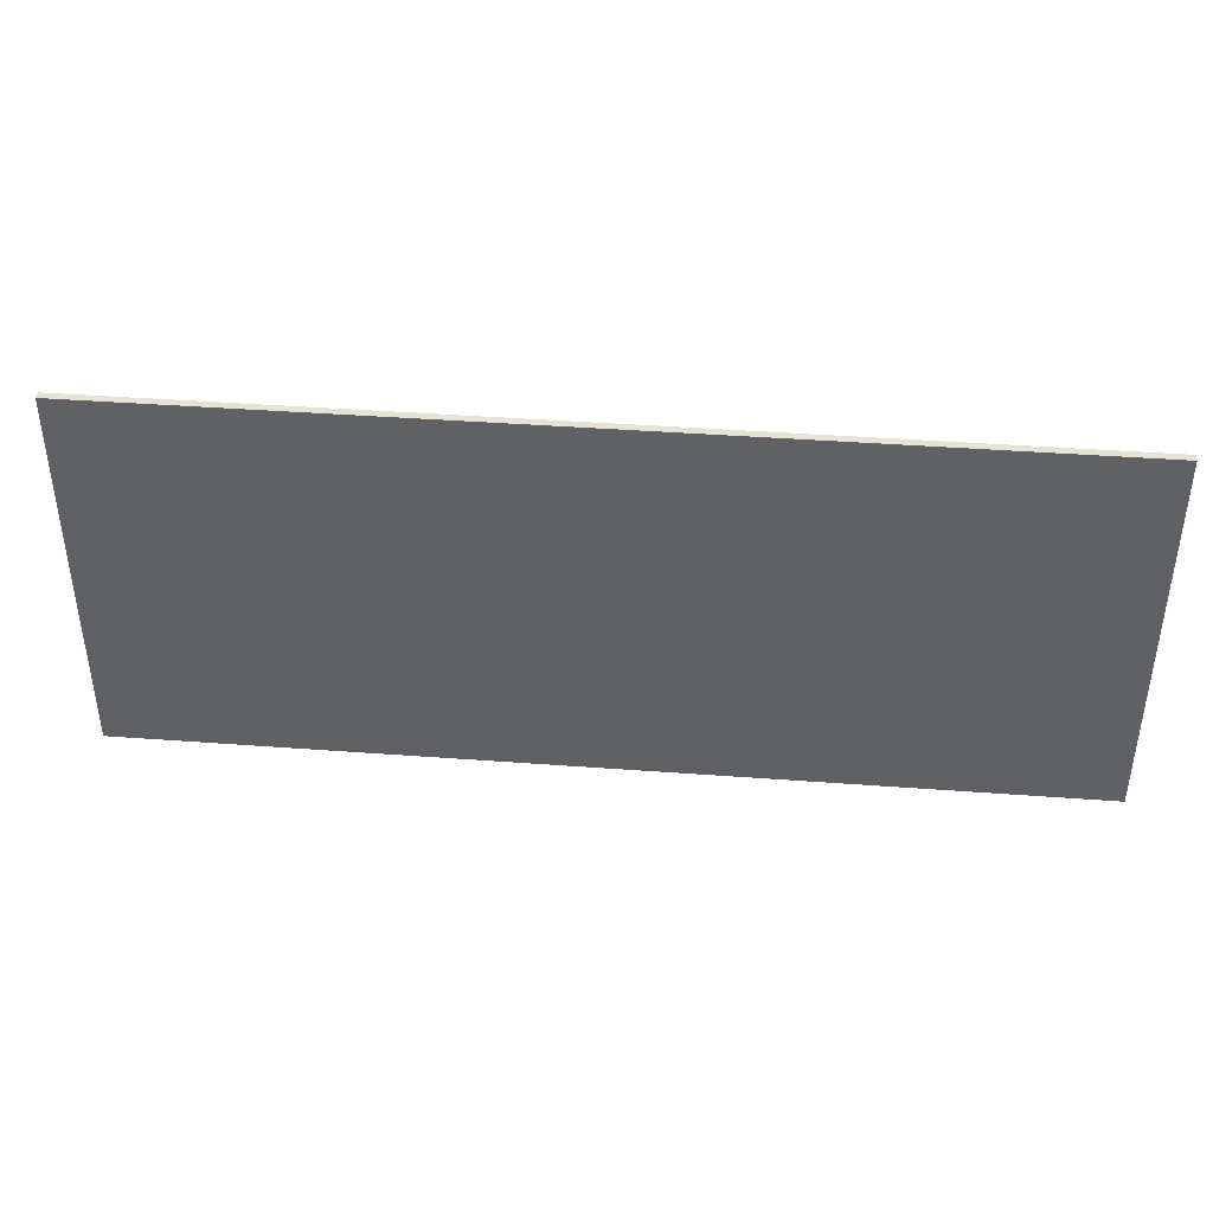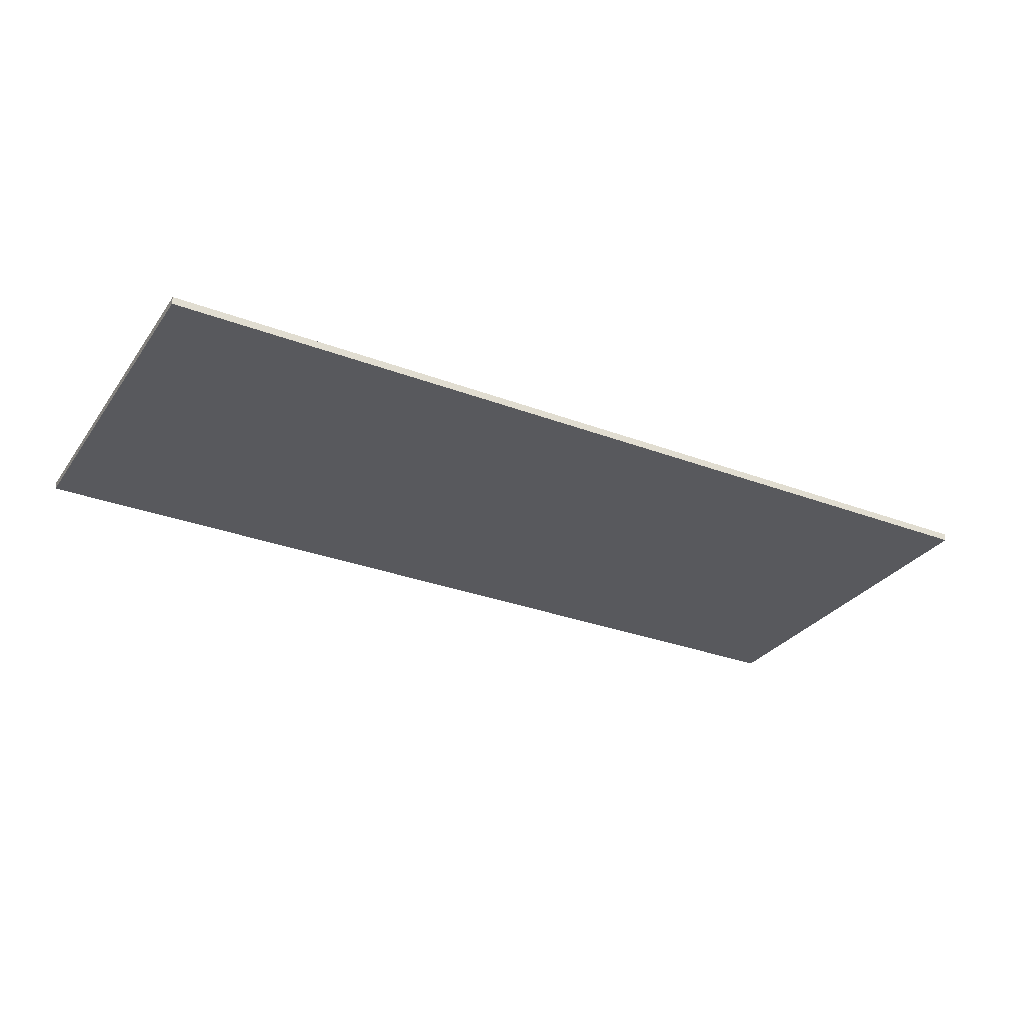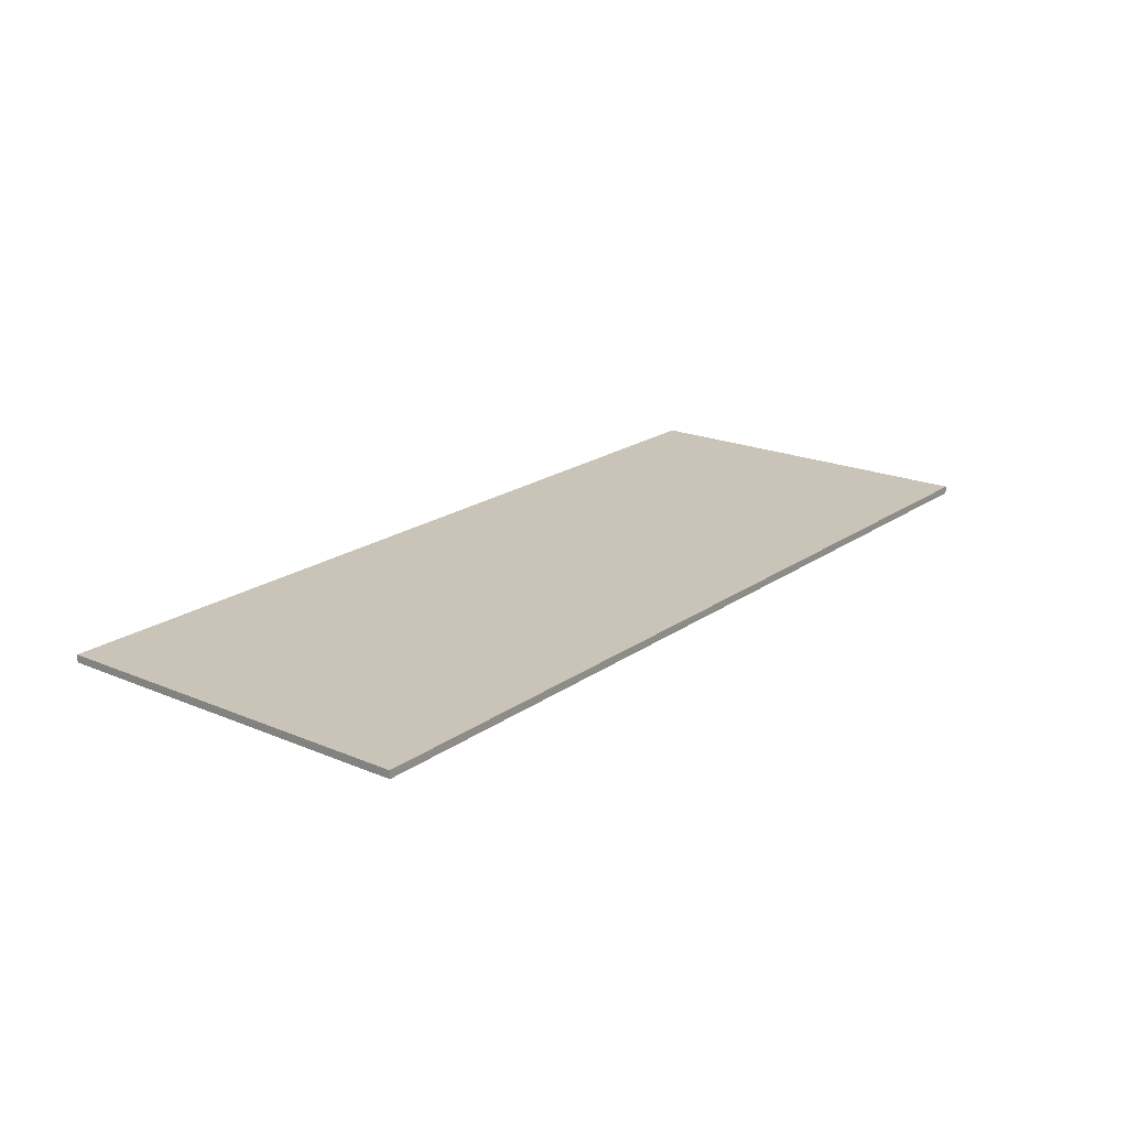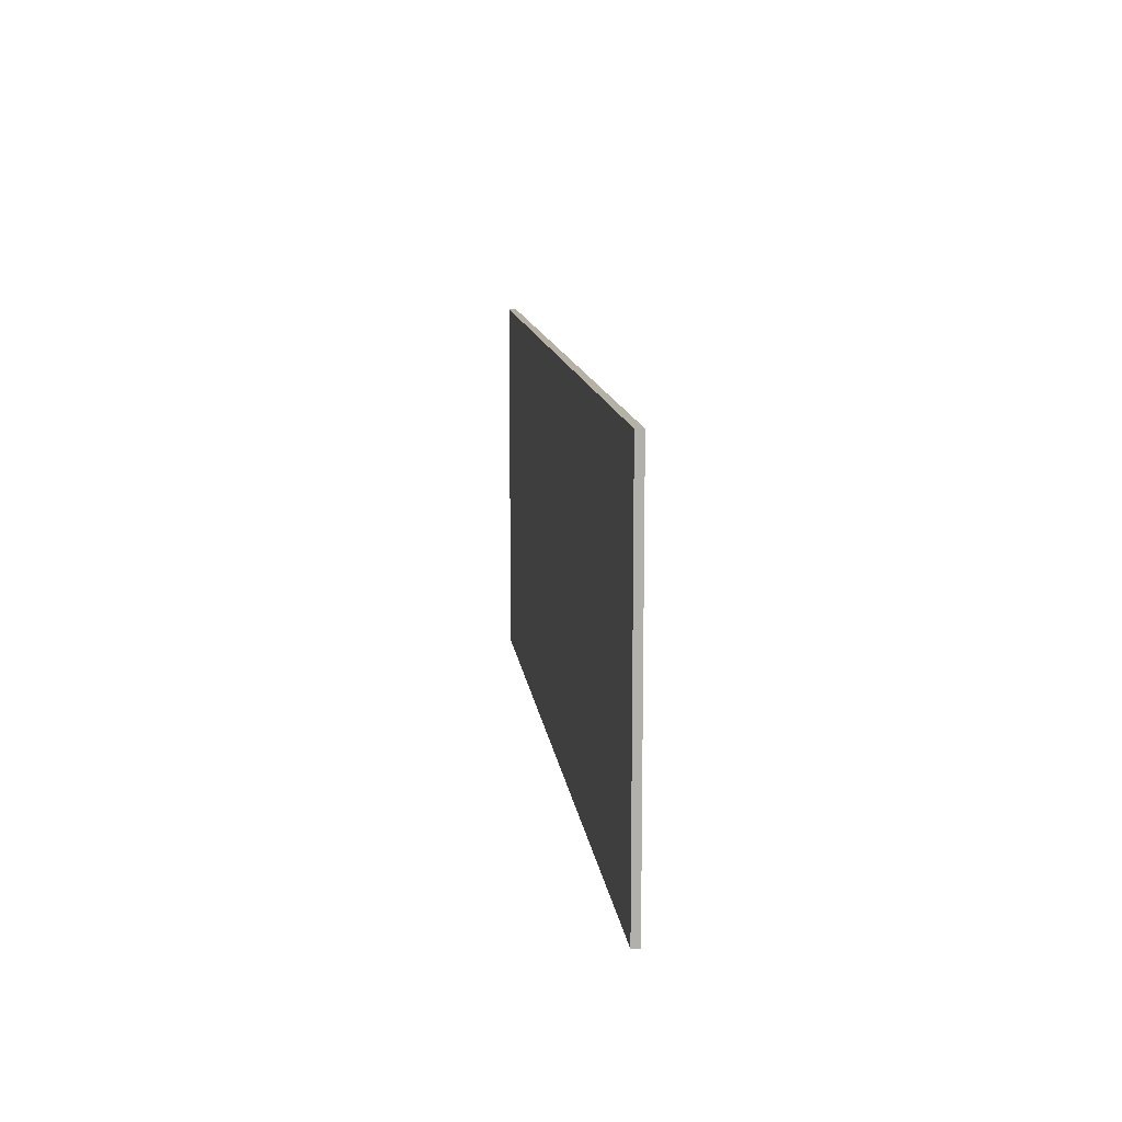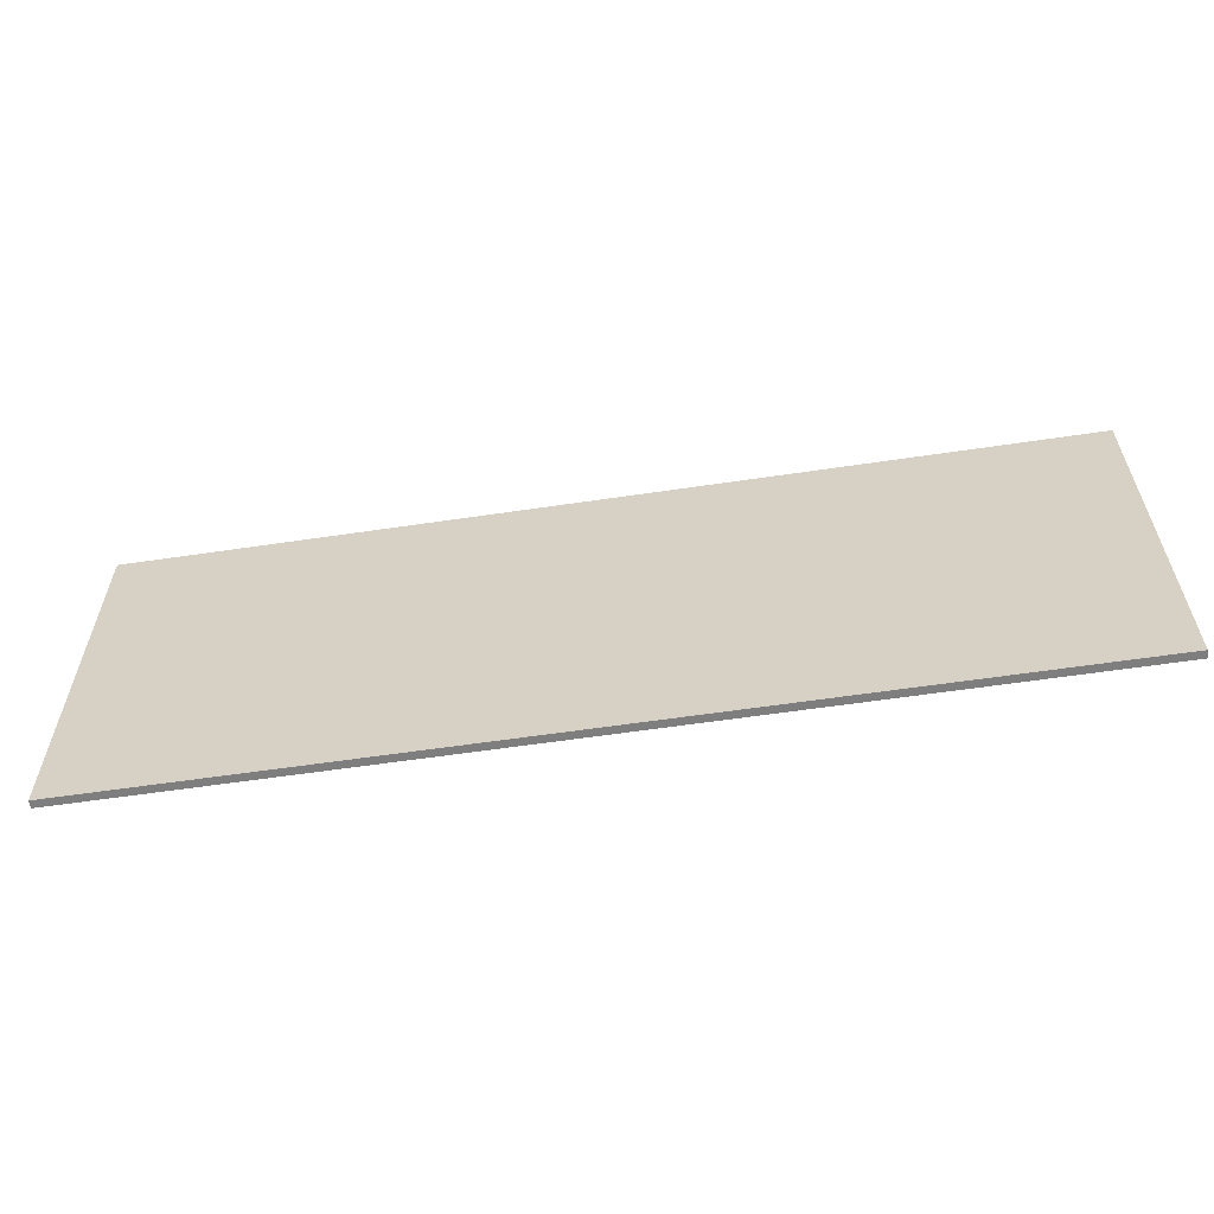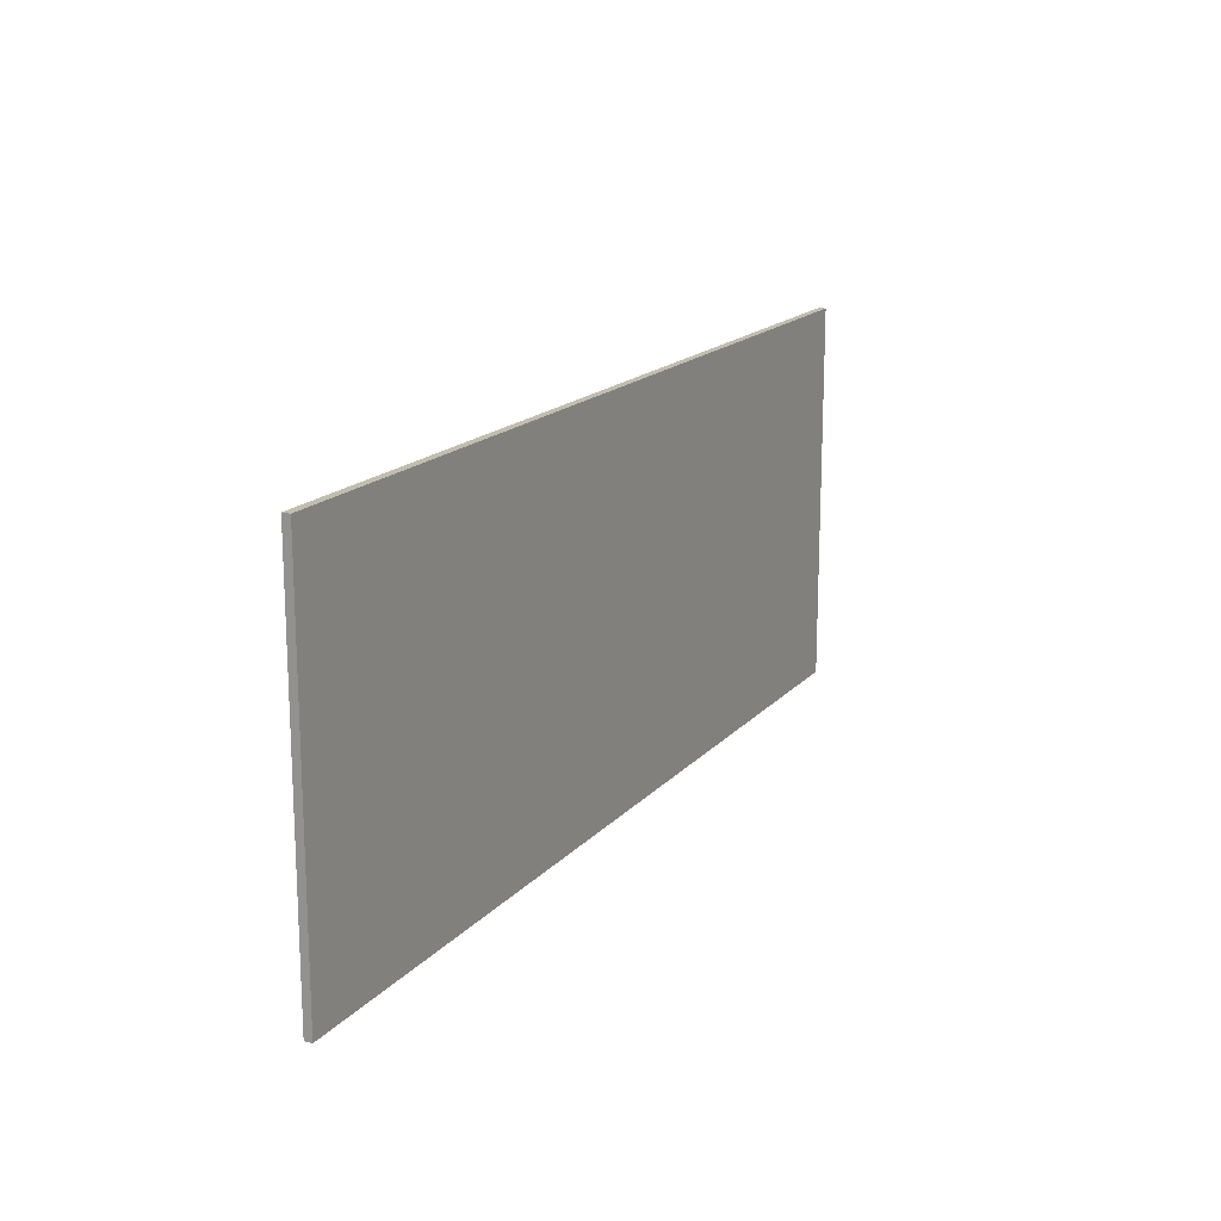
<metadata>
{"format":"obj","ext":"obj","renderer":"f3d","projection":"perspective","resolution":1024,"background":"white","views":[{"elev":40.8,"azim":5.2,"up":"+Z"},{"elev":-30.1,"azim":-28.9,"up":"+Y"},{"elev":19.9,"azim":-52.0,"up":"+Y"},{"elev":11.9,"azim":-96.7,"up":"+Z"},{"elev":-59.5,"azim":-171.3,"up":"+Z"},{"elev":16.7,"azim":-63.0,"up":"+Z"}]}
</metadata>
<code>
v -3.87 -0.03189 1.585
v -3.87 0.03189 1.585
v -3.87 -0.03189 -1.585
v -3.87 0.03189 -1.585
v 3.87 -0.03189 1.585
v 3.87 0.03189 1.585
v 3.87 -0.03189 -1.585
v 3.87 0.03189 -1.585
f 2 3 1
f 4 7 3
f 8 5 7
f 6 1 5
f 7 1 3
f 4 6 8
f 2 4 3
f 4 8 7
f 8 6 5
f 6 2 1
f 7 5 1
f 4 2 6

</code>
